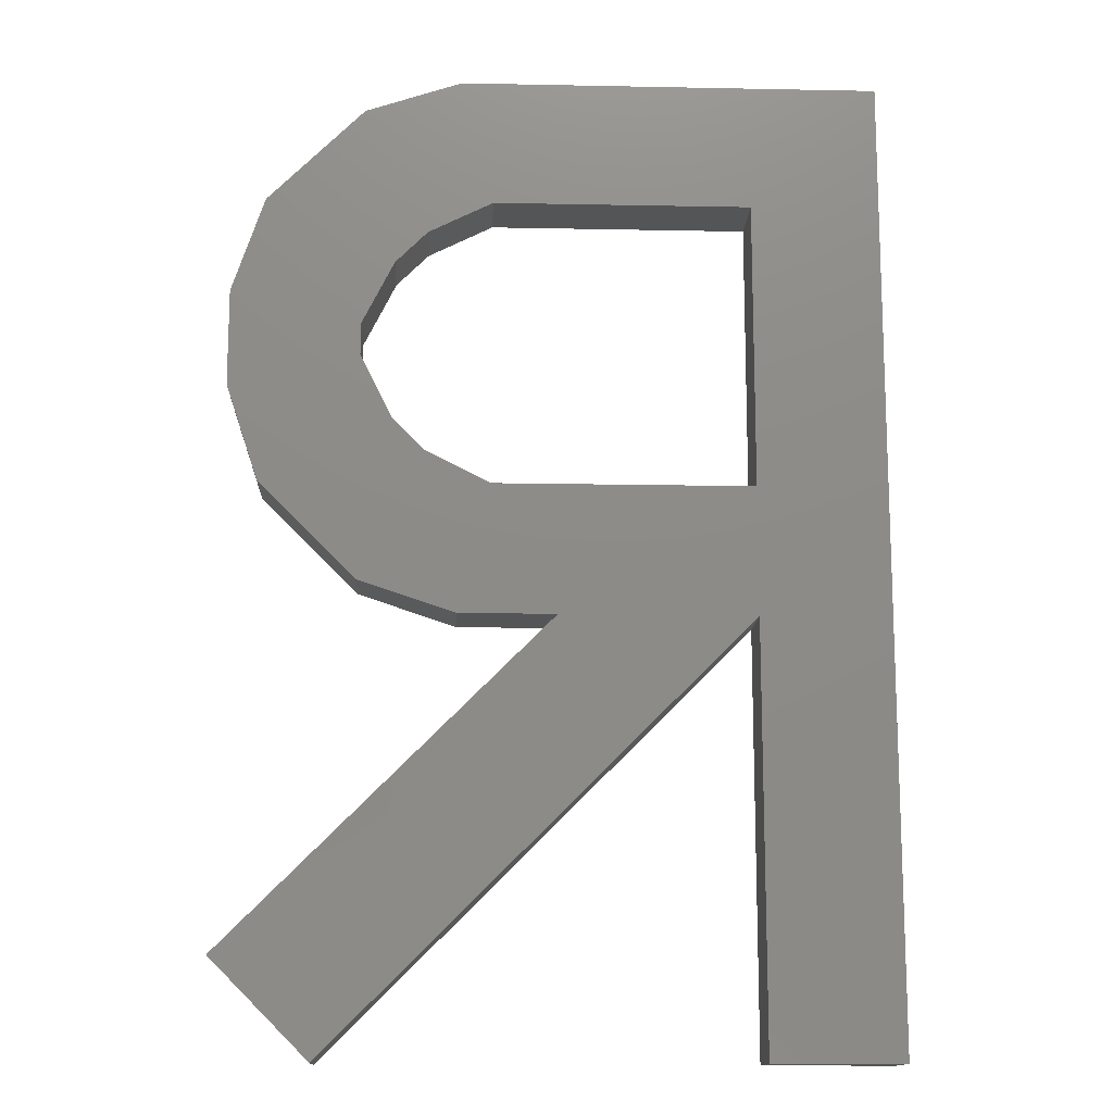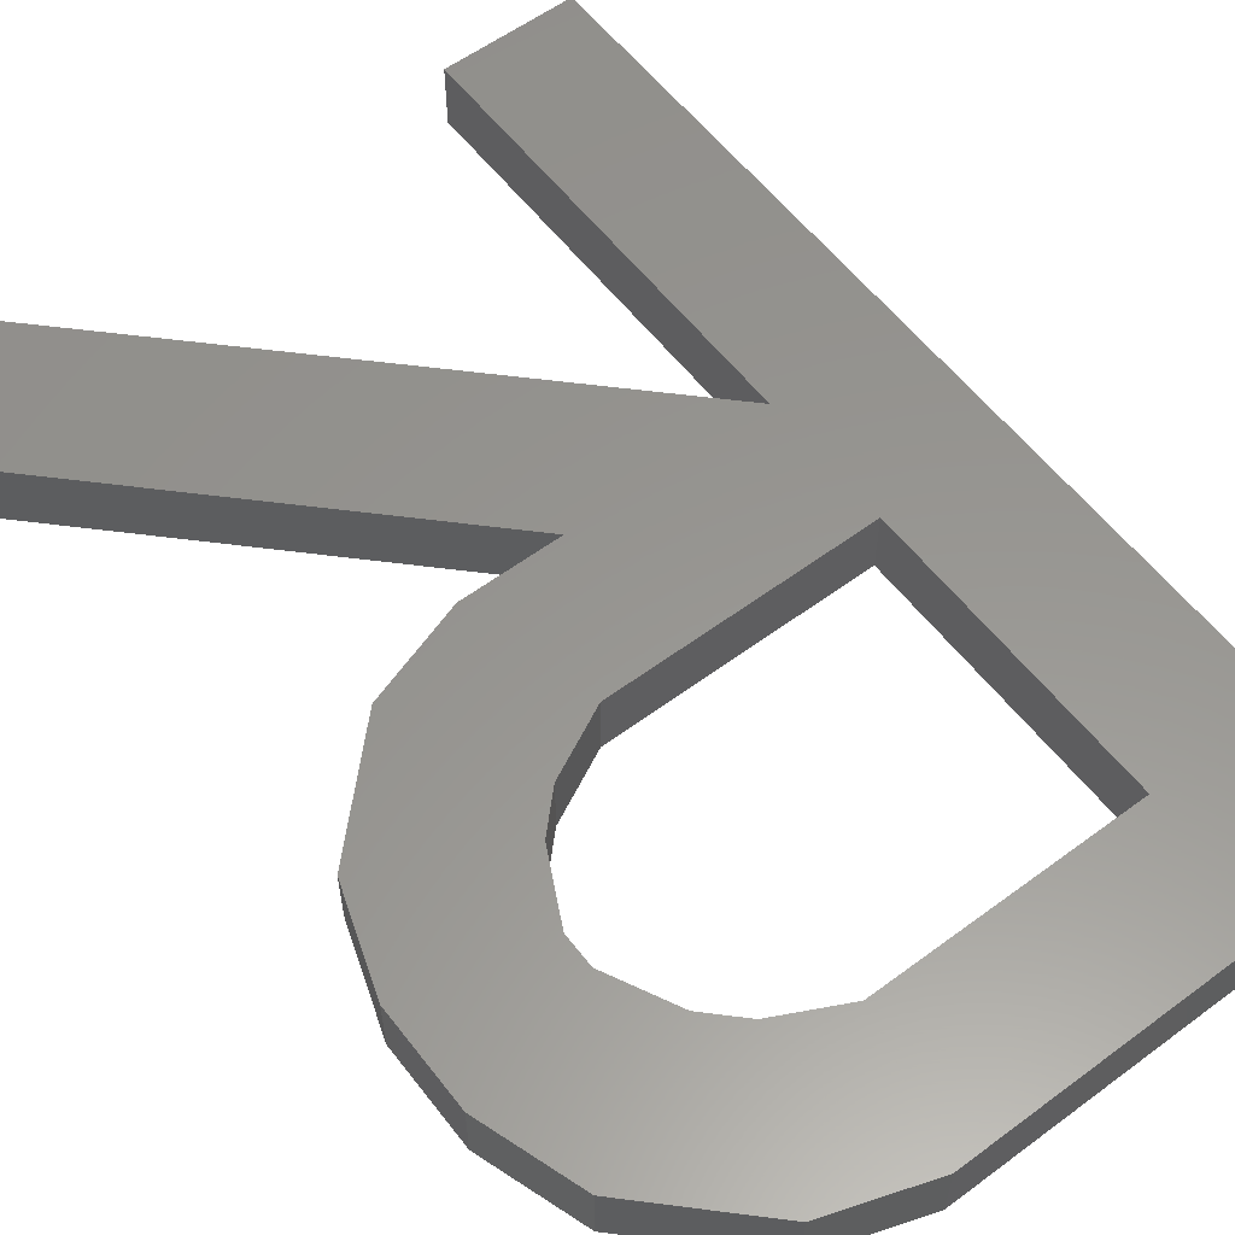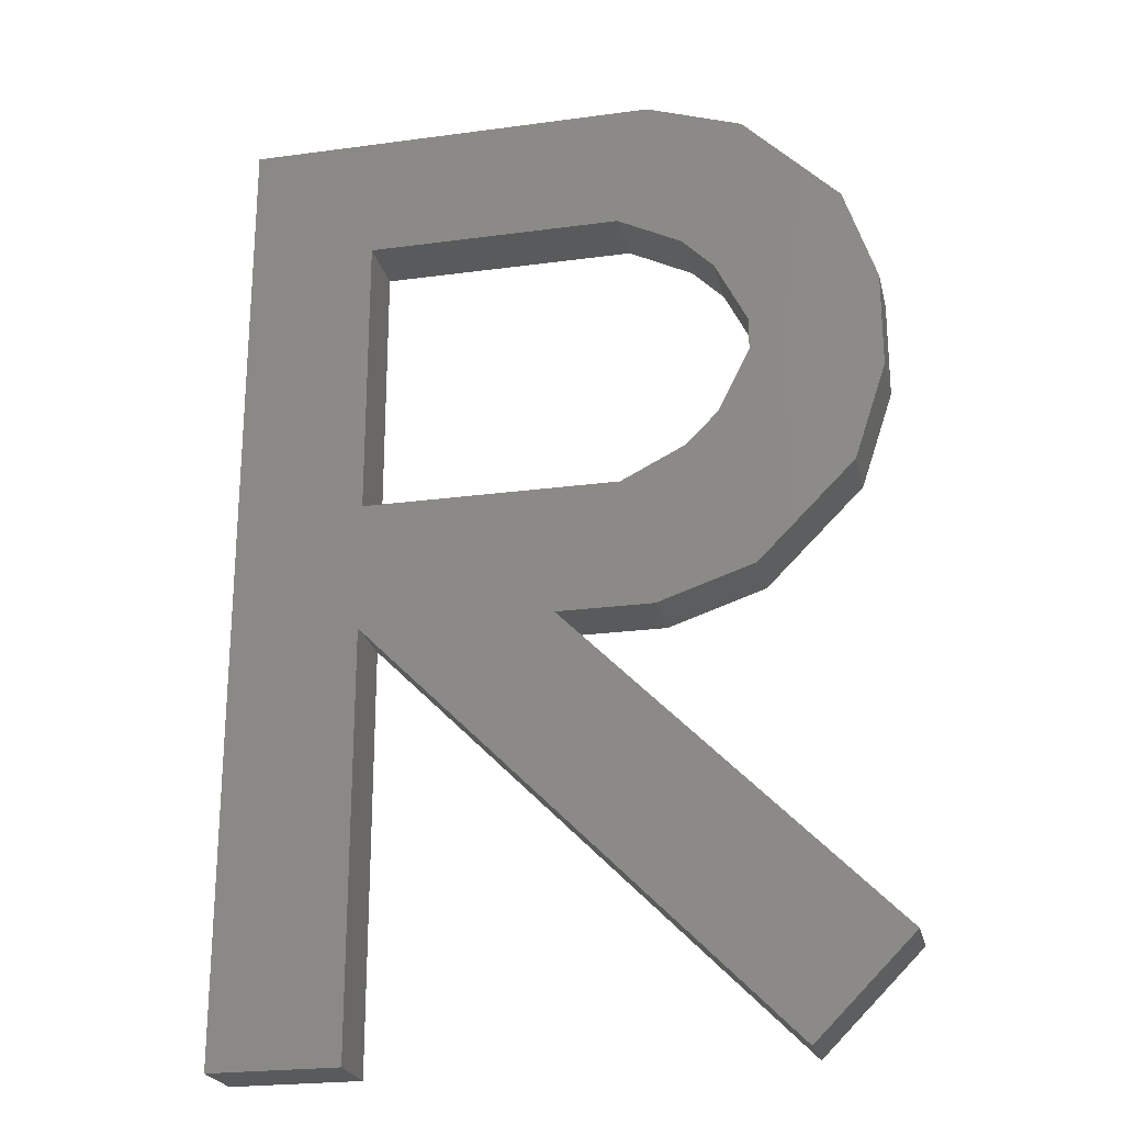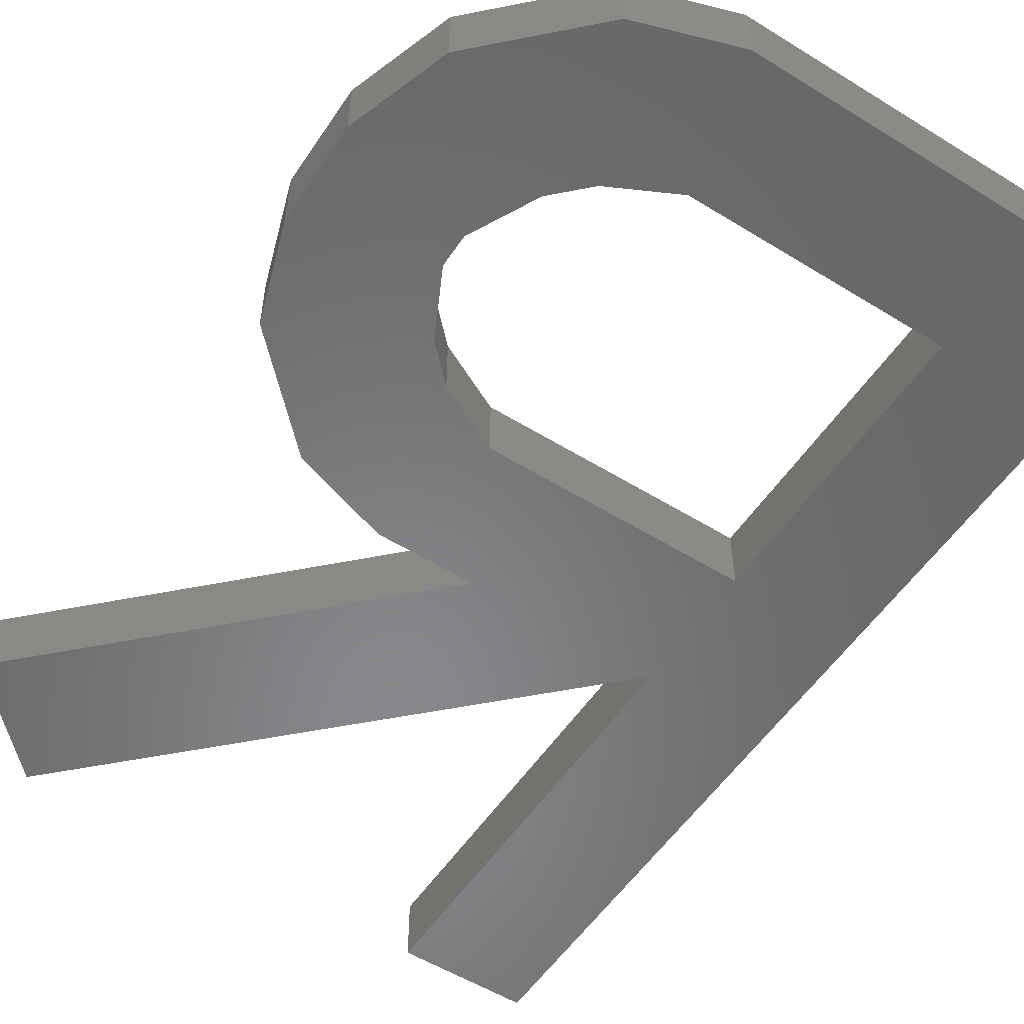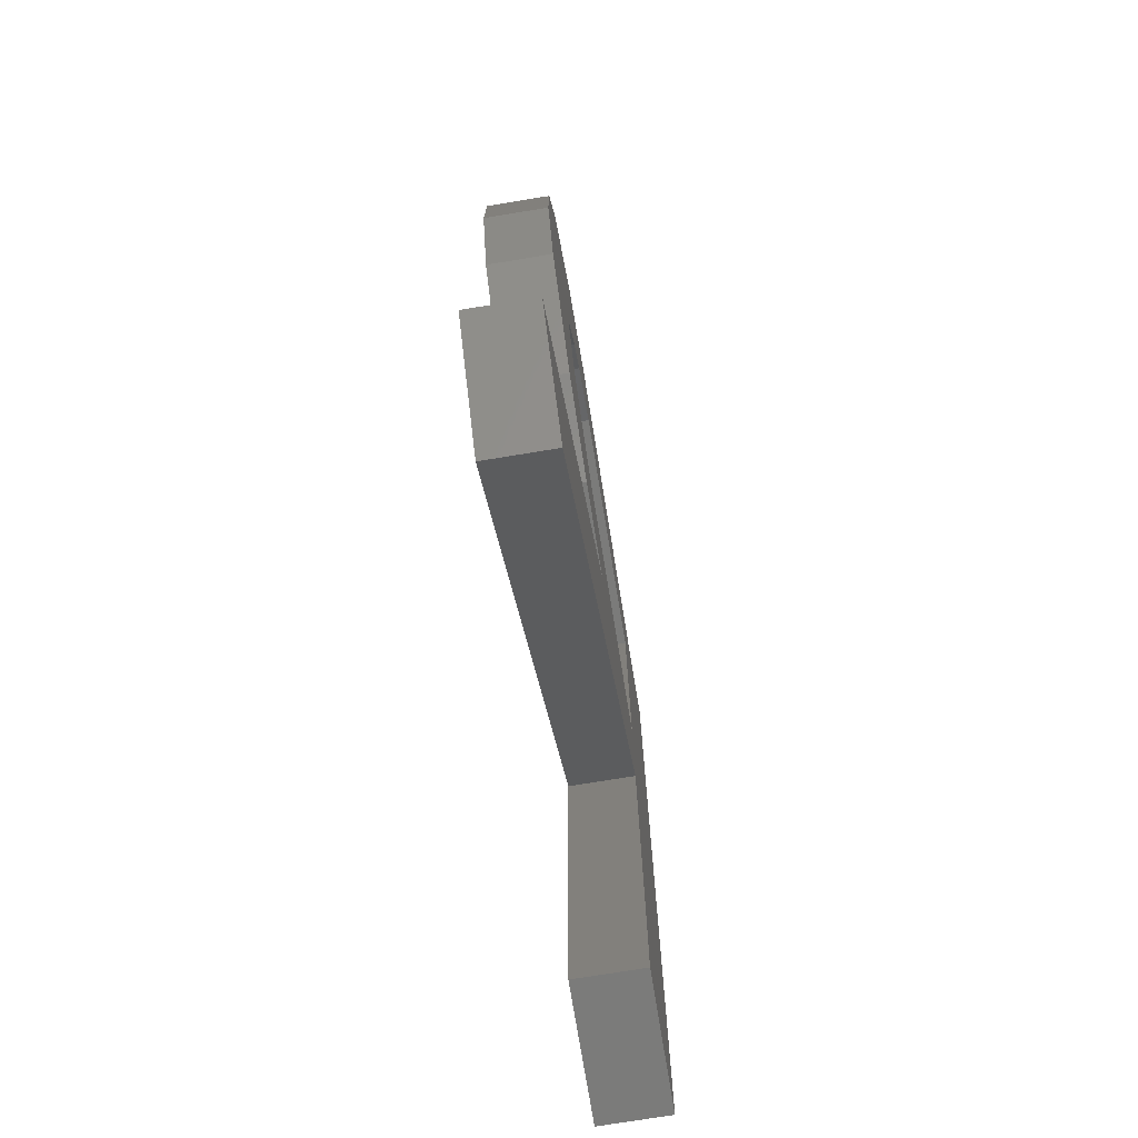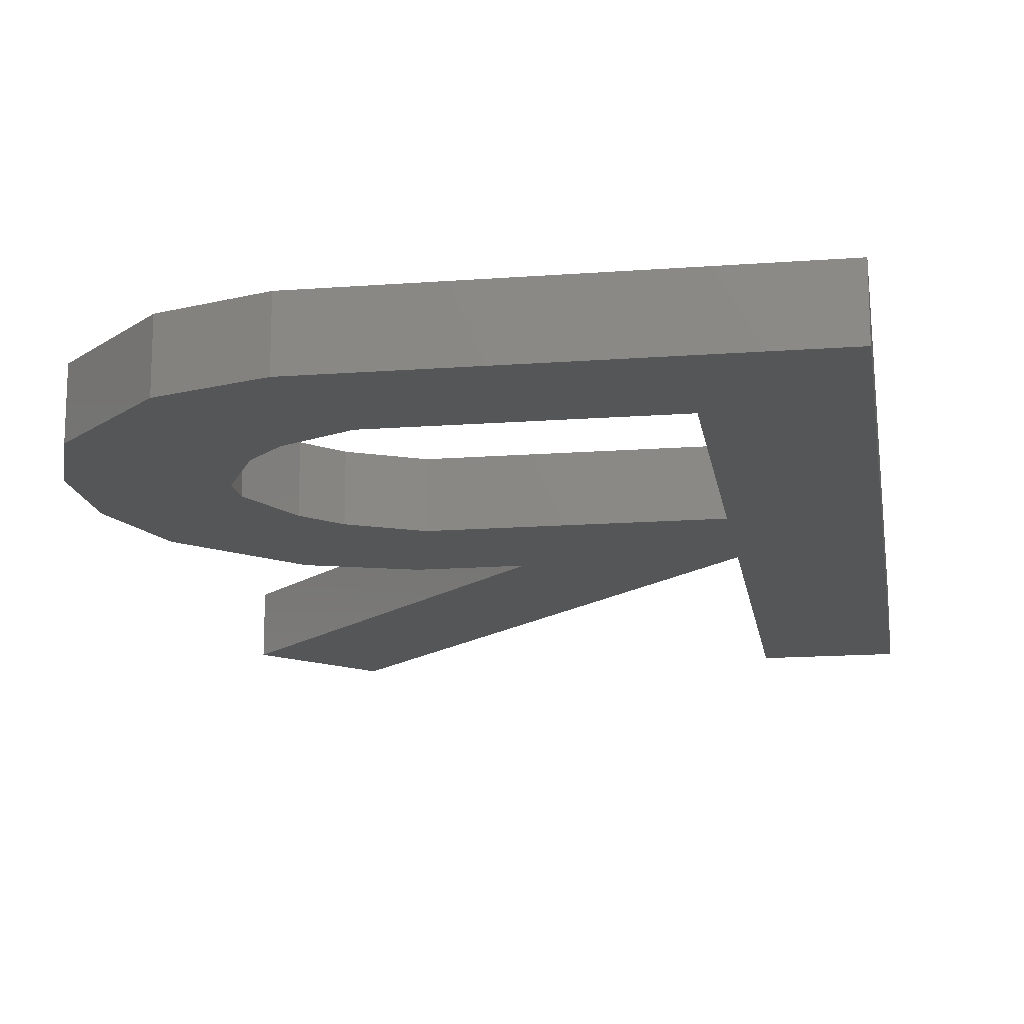
<metadata>
{"format":"stl","ext":"stl","renderer":"f3d","projection":"perspective","resolution":1024,"background":"white","views":[{"elev":-14.0,"azim":177.5,"up":"+Y"},{"elev":58.1,"azim":142.6,"up":"+Z"},{"elev":-23.4,"azim":12.8,"up":"+Y"},{"elev":-54.6,"azim":146.8,"up":"+Z"},{"elev":-74.3,"azim":99.3,"up":"+Y"},{"elev":-15.8,"azim":-171.1,"up":"+Z"}]}
</metadata>
<code>
# stl→obj: 50 verts, 100 faces
v -5 -7.5 1
v -3 -7.5 1
v -3 -1 1
v -5 7.5 1
v -3 1 1
v -3 5.5 1
v 1.5 7.5 1
v 1 5.5 1
v 3 7 1
v 3 3.5 1
v 5 4 1
v 4.5 5.5 1
v 2.5 2 1
v 4.5 1 1
v 5 2.5 1
v 2.5 4.5 1
v 1.5 -1 1
v 1 1 1
v 0 -1 1
v 2 5 1
v 2 1.5 1
v 3 -0.5 1
v 3 3 1
v 3.5 -7.5 1
v 5 -6 1
v 5 4 0
v 4.5 1 0
v 5 2.5 0
v 3 -0.5 0
v 4.5 5.5 0
v 3 7 0
v 2 5 0
v 2.5 4.5 0
v 3 3.5 0
v 3 3 0
v 2.5 2 0
v 2 1.5 0
v -3 -7.5 0
v -3 -1 0
v -3 1 0
v -3 5.5 0
v 1 5.5 0
v 1 1 0
v 0 -1 0
v 1.5 -1 0
v 1.5 7.5 0
v -5 7.5 0
v -5 -7.5 0
v 5 -6 0
v 3.5 -7.5 0
f 1 2 3
f 4 5 6
f 7 4 6
f 8 9 7
f 10 11 12
f 13 14 15
f 1 3 4
f 3 5 4
f 8 7 6
f 9 16 12
f 17 18 19
f 19 5 3
f 20 9 8
f 21 22 14
f 19 18 5
f 16 9 20
f 22 18 17
f 10 12 16
f 10 15 11
f 22 21 18
f 23 15 10
f 13 15 23
f 14 13 21
f 19 24 25
f 19 3 24
f 11 15 26
f 14 27 28
f 15 14 28
f 22 29 27
f 14 22 27
f 11 26 30
f 12 11 30
f 12 30 31
f 9 12 31
f 20 32 33
f 16 20 33
f 16 33 34
f 10 16 34
f 10 34 35
f 23 10 35
f 23 35 36
f 13 23 36
f 13 36 37
f 21 13 37
f 2 38 39
f 3 2 39
f 5 40 41
f 6 5 41
f 6 41 42
f 8 6 42
f 8 42 32
f 20 8 32
f 21 37 43
f 18 21 43
f 19 44 45
f 17 19 45
f 18 43 40
f 5 18 40
f 9 31 46
f 7 9 46
f 4 7 46
f 4 46 47
f 1 47 48
f 1 4 47
f 15 28 26
f 17 45 29
f 17 29 22
f 1 48 2
f 48 38 2
f 44 19 25
f 49 44 25
f 49 25 50
f 25 24 50
f 3 50 24
f 3 39 50
f 48 39 38
f 47 41 40
f 46 41 47
f 42 46 31
f 34 30 26
f 36 28 27
f 48 47 39
f 39 47 40
f 42 41 46
f 31 30 33
f 44 39 40
f 45 44 43
f 32 42 31
f 37 27 29
f 44 40 43
f 33 32 31
f 34 33 30
f 34 26 28
f 29 43 37
f 35 34 28
f 36 35 28
f 27 37 36
f 29 45 43
f 50 44 49
f 44 50 39

</code>
